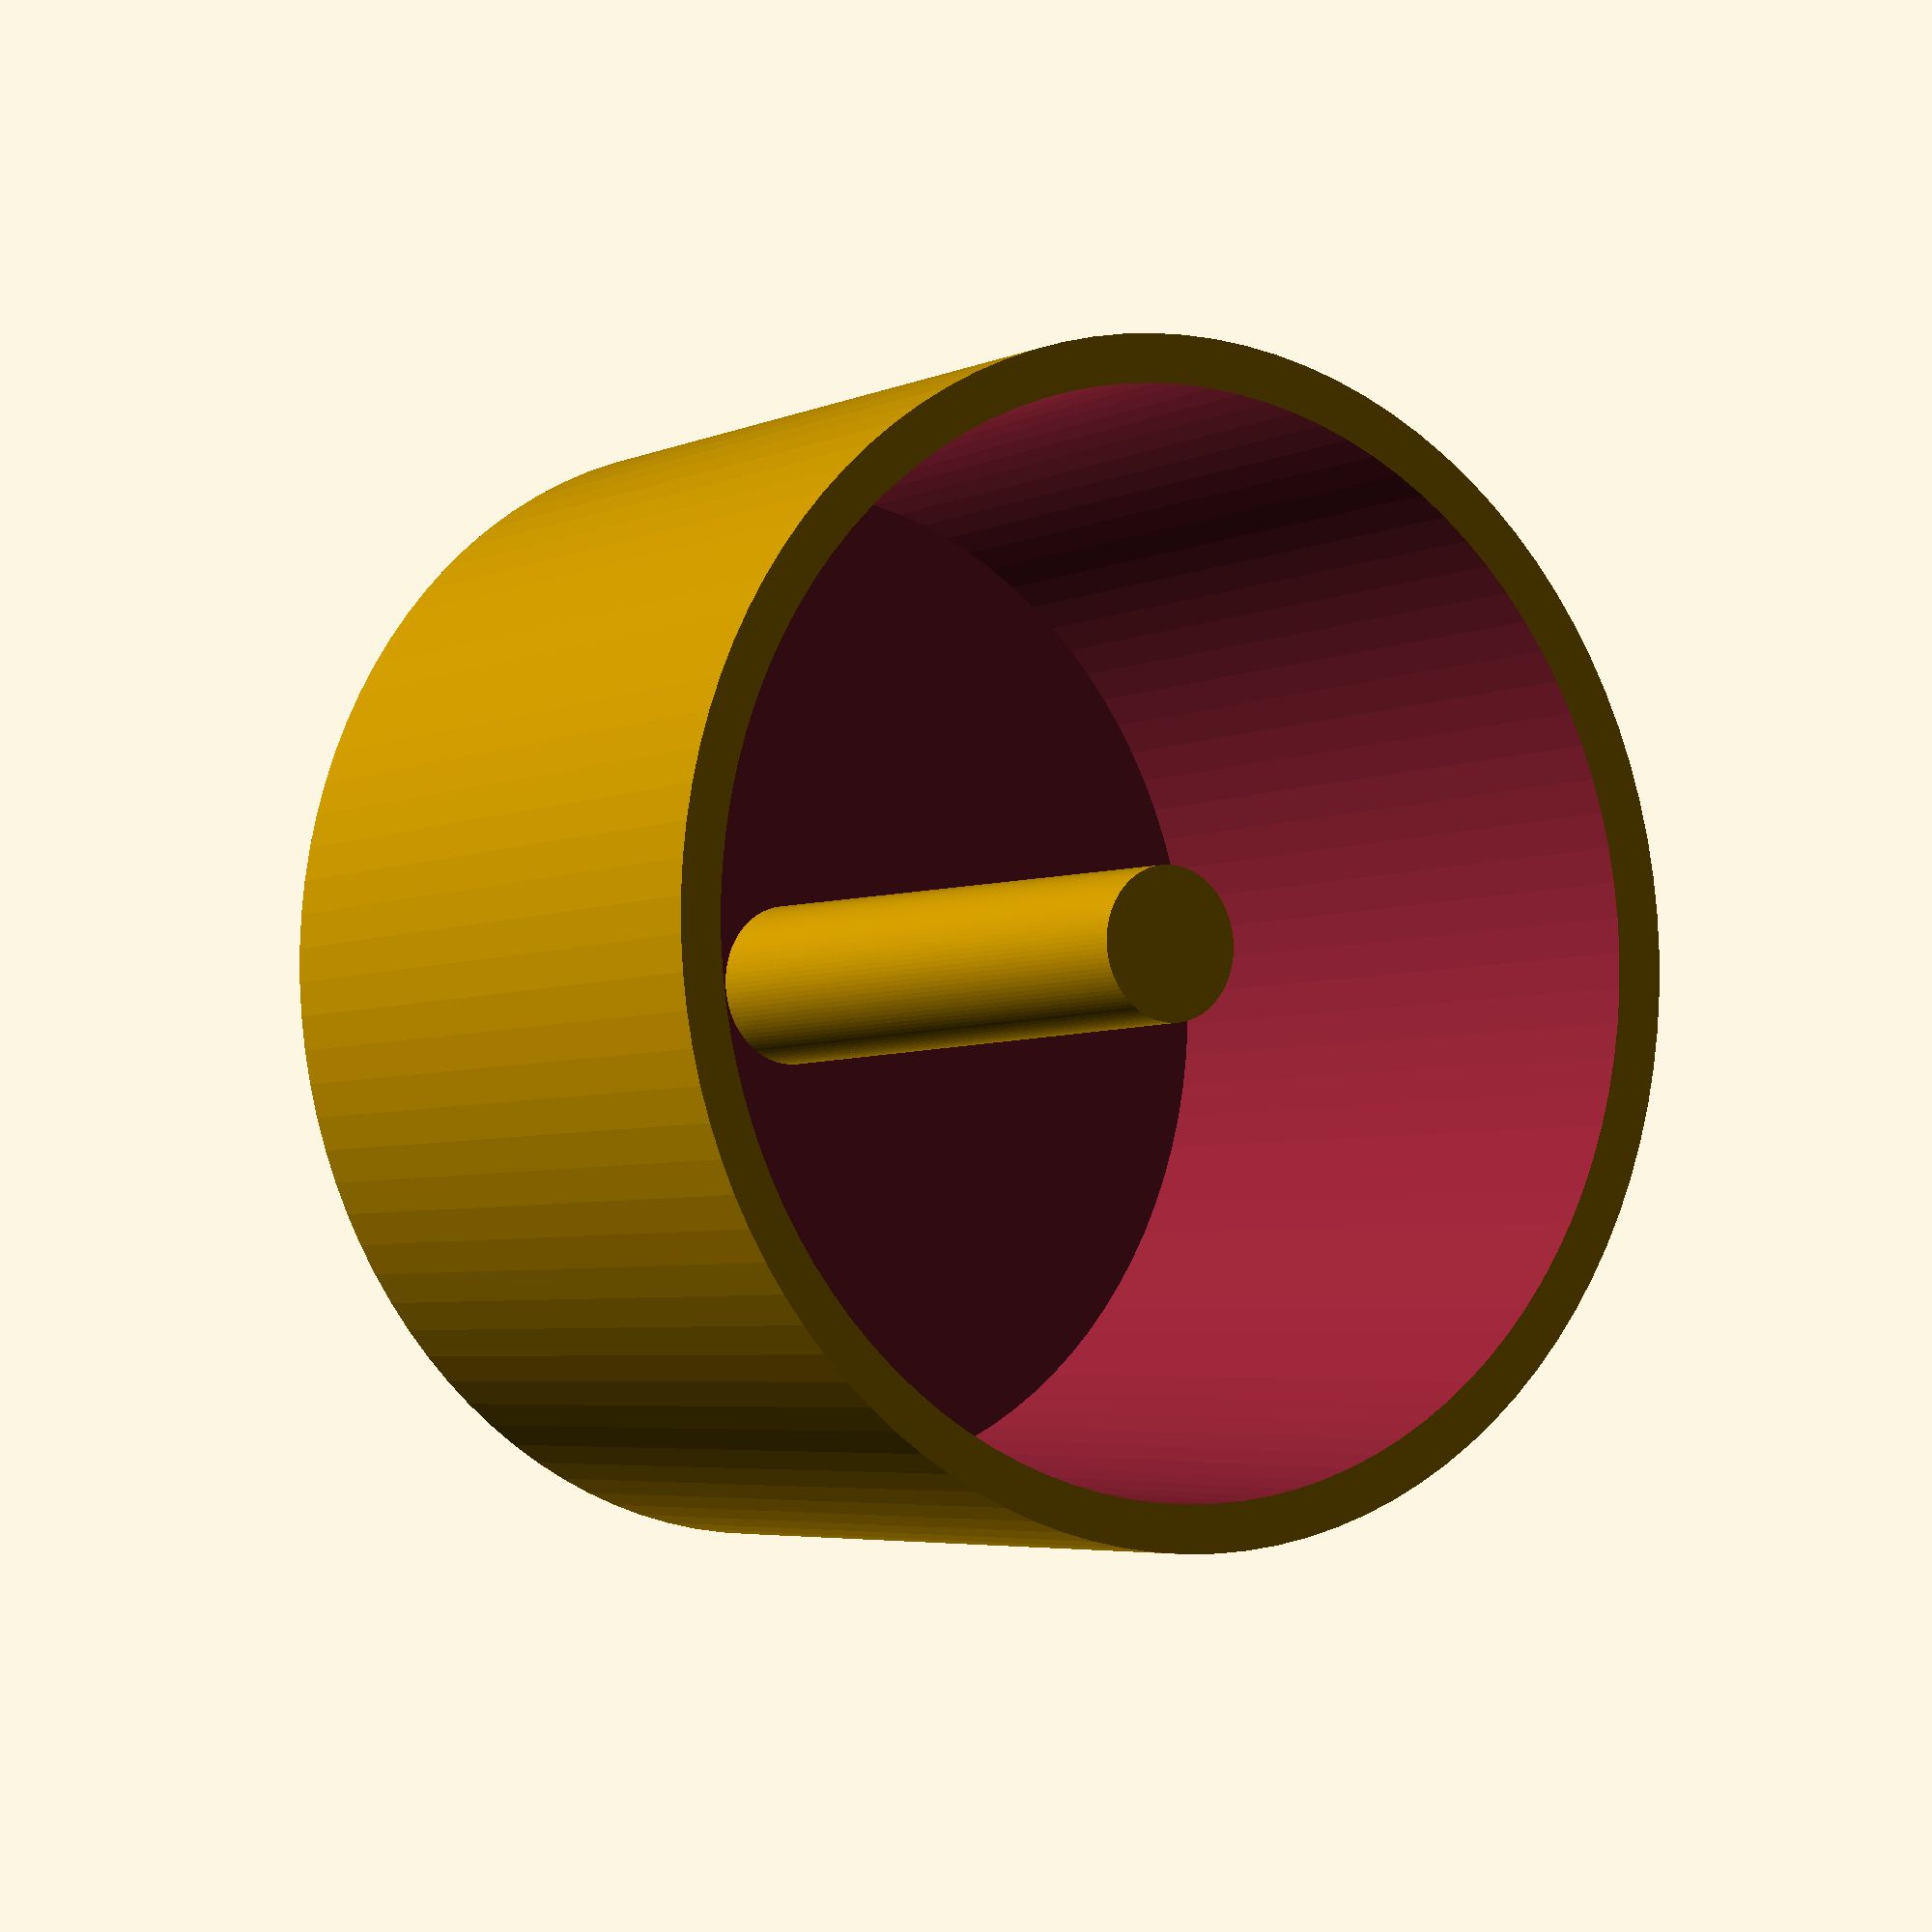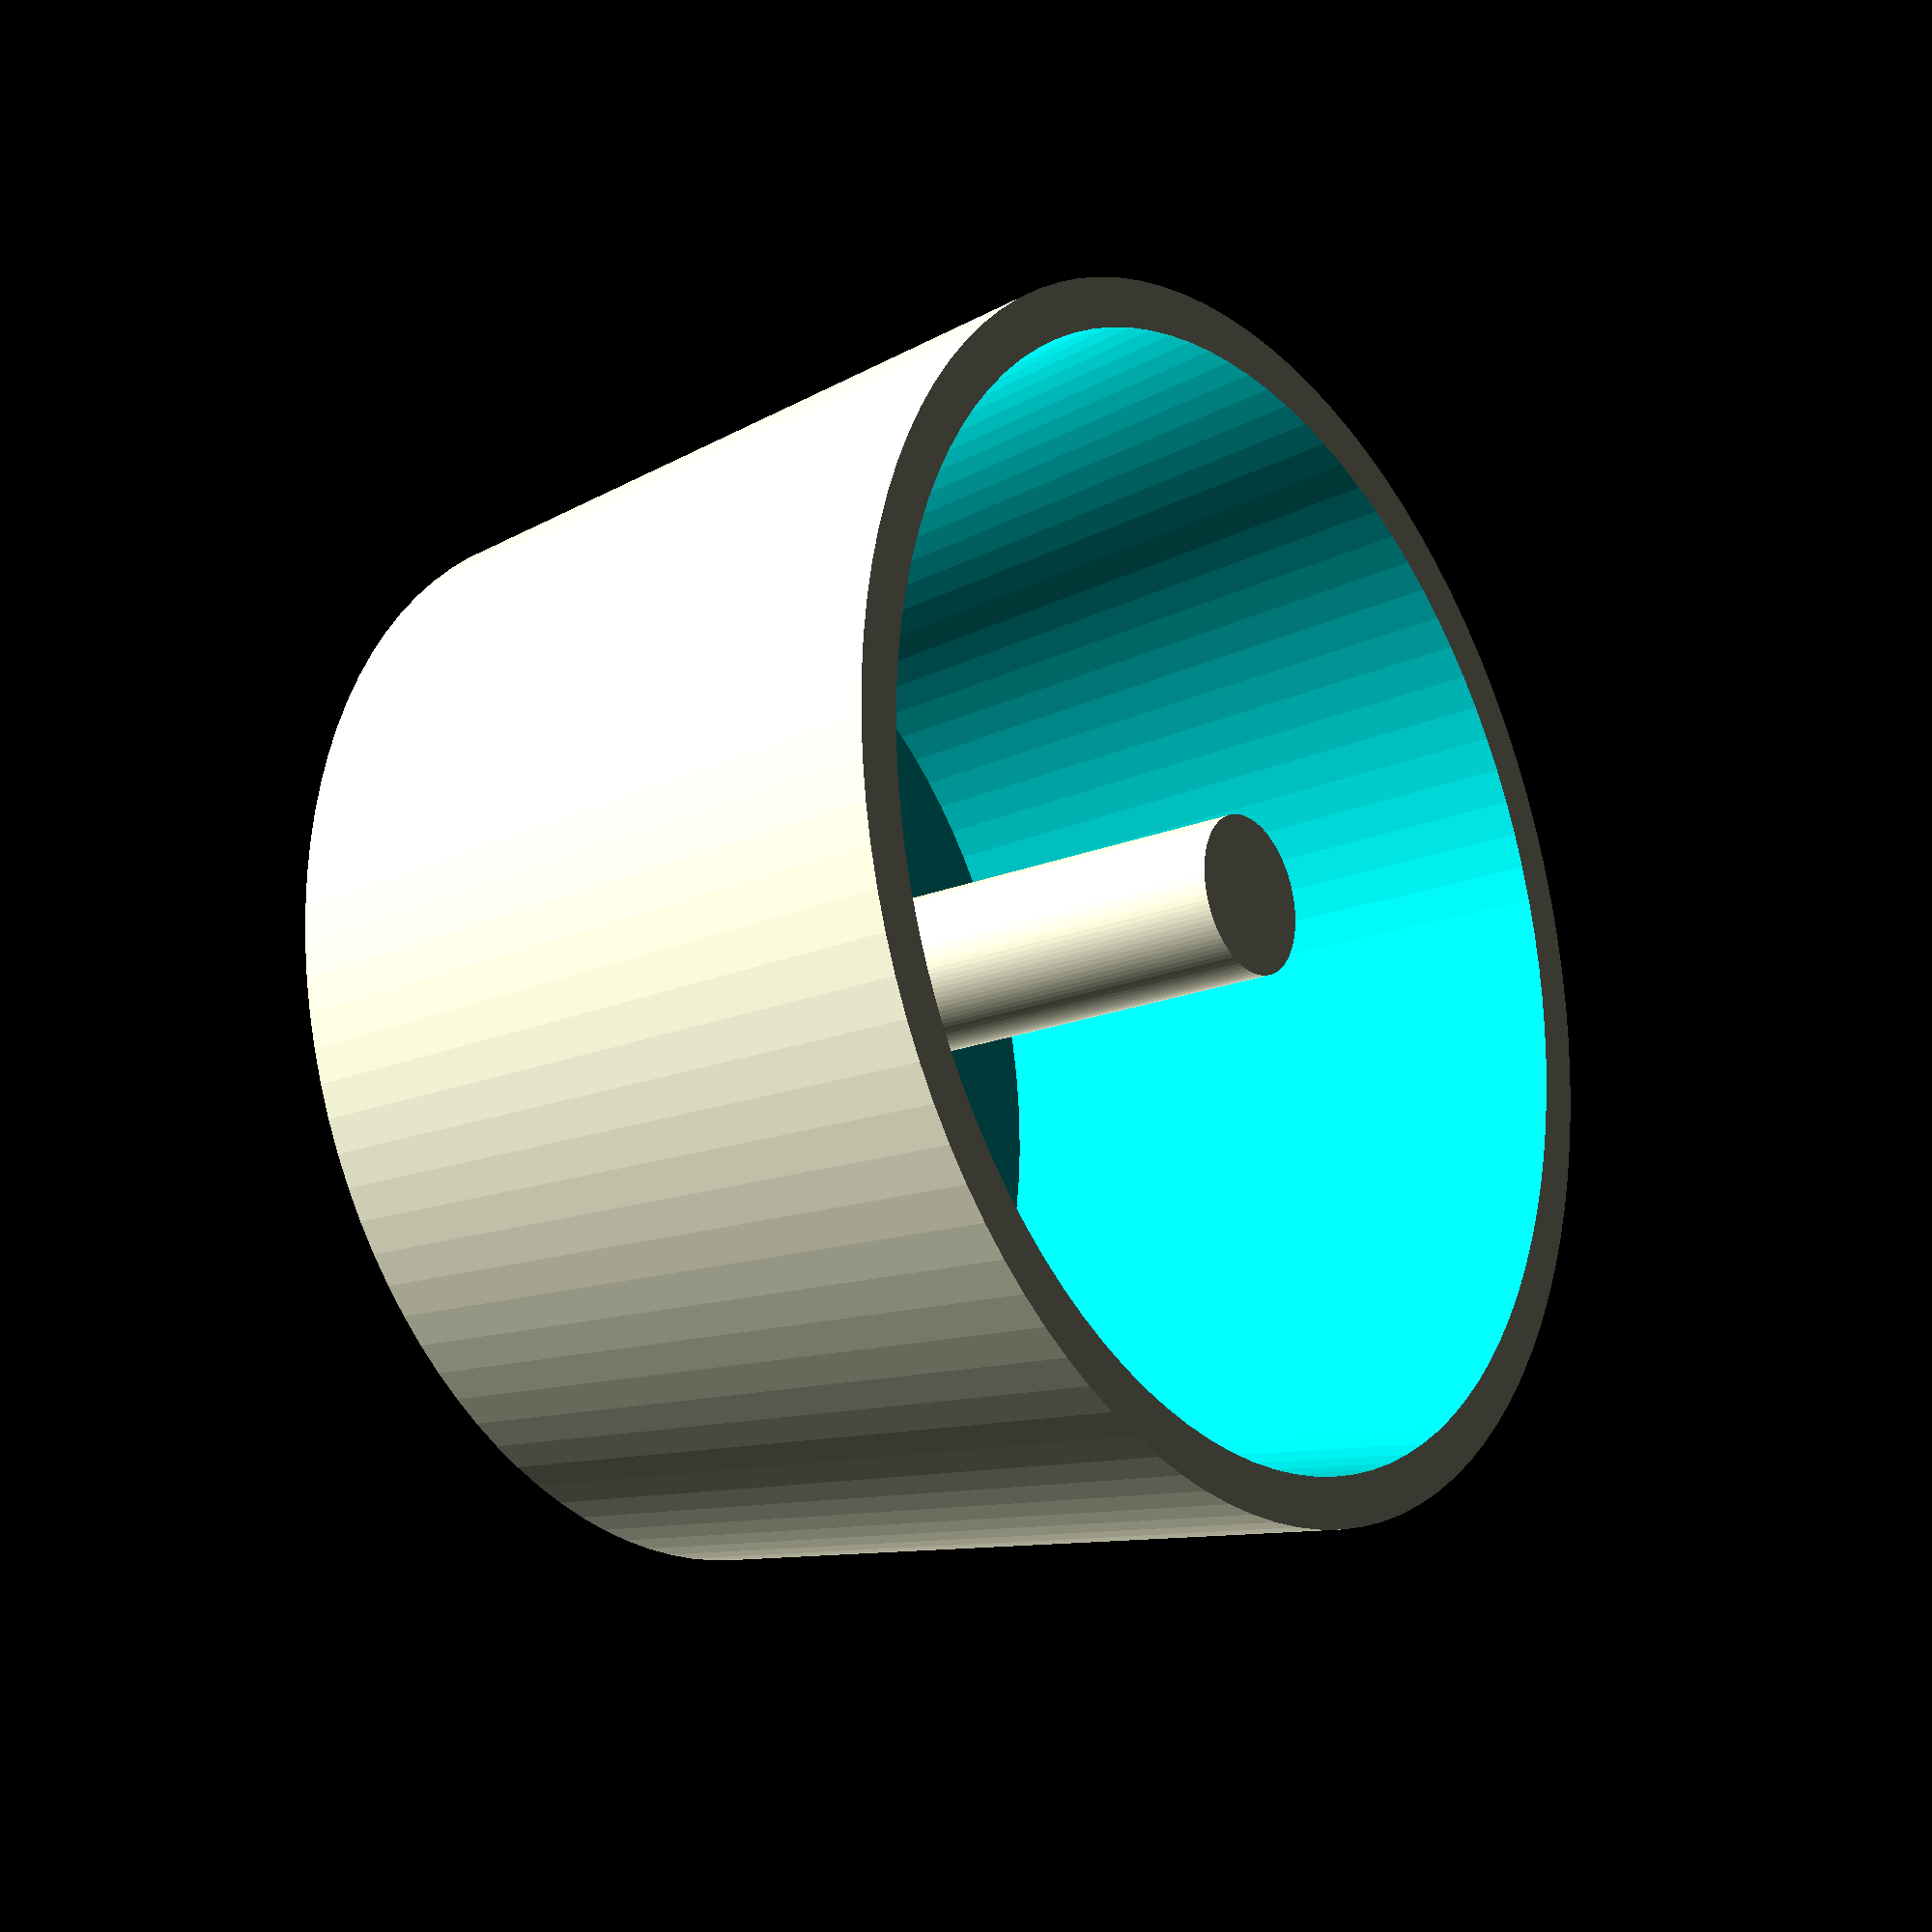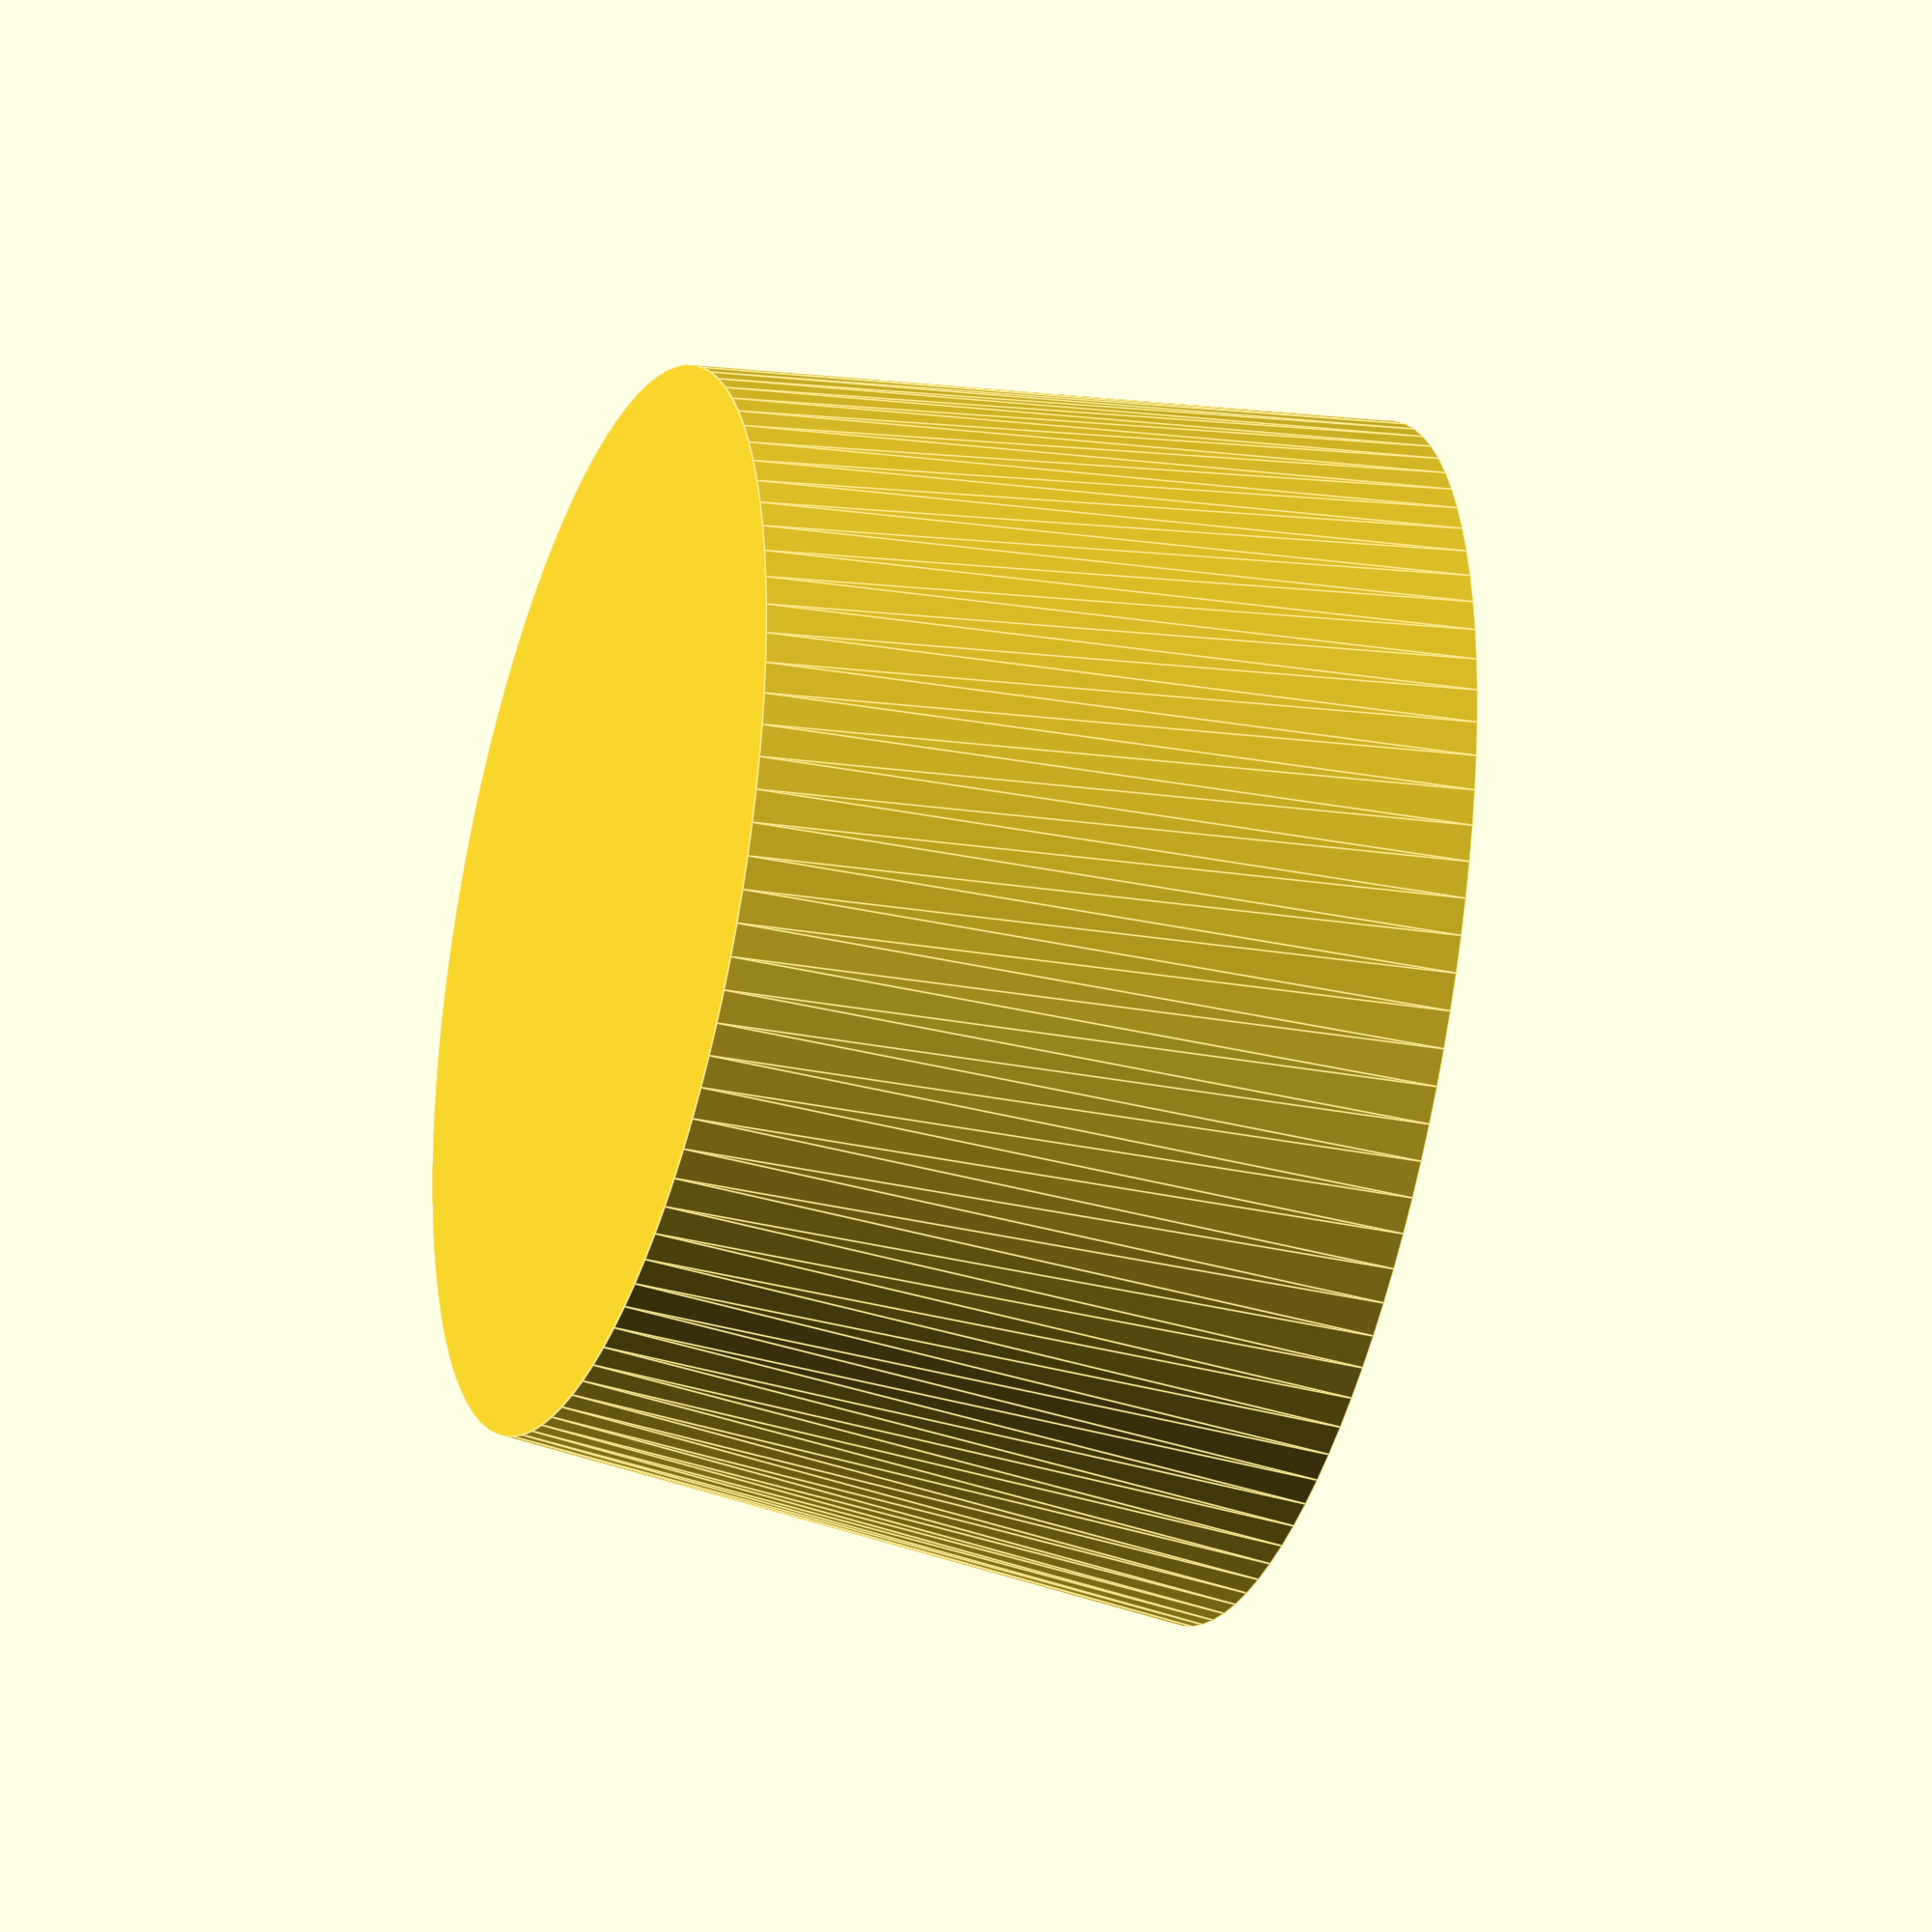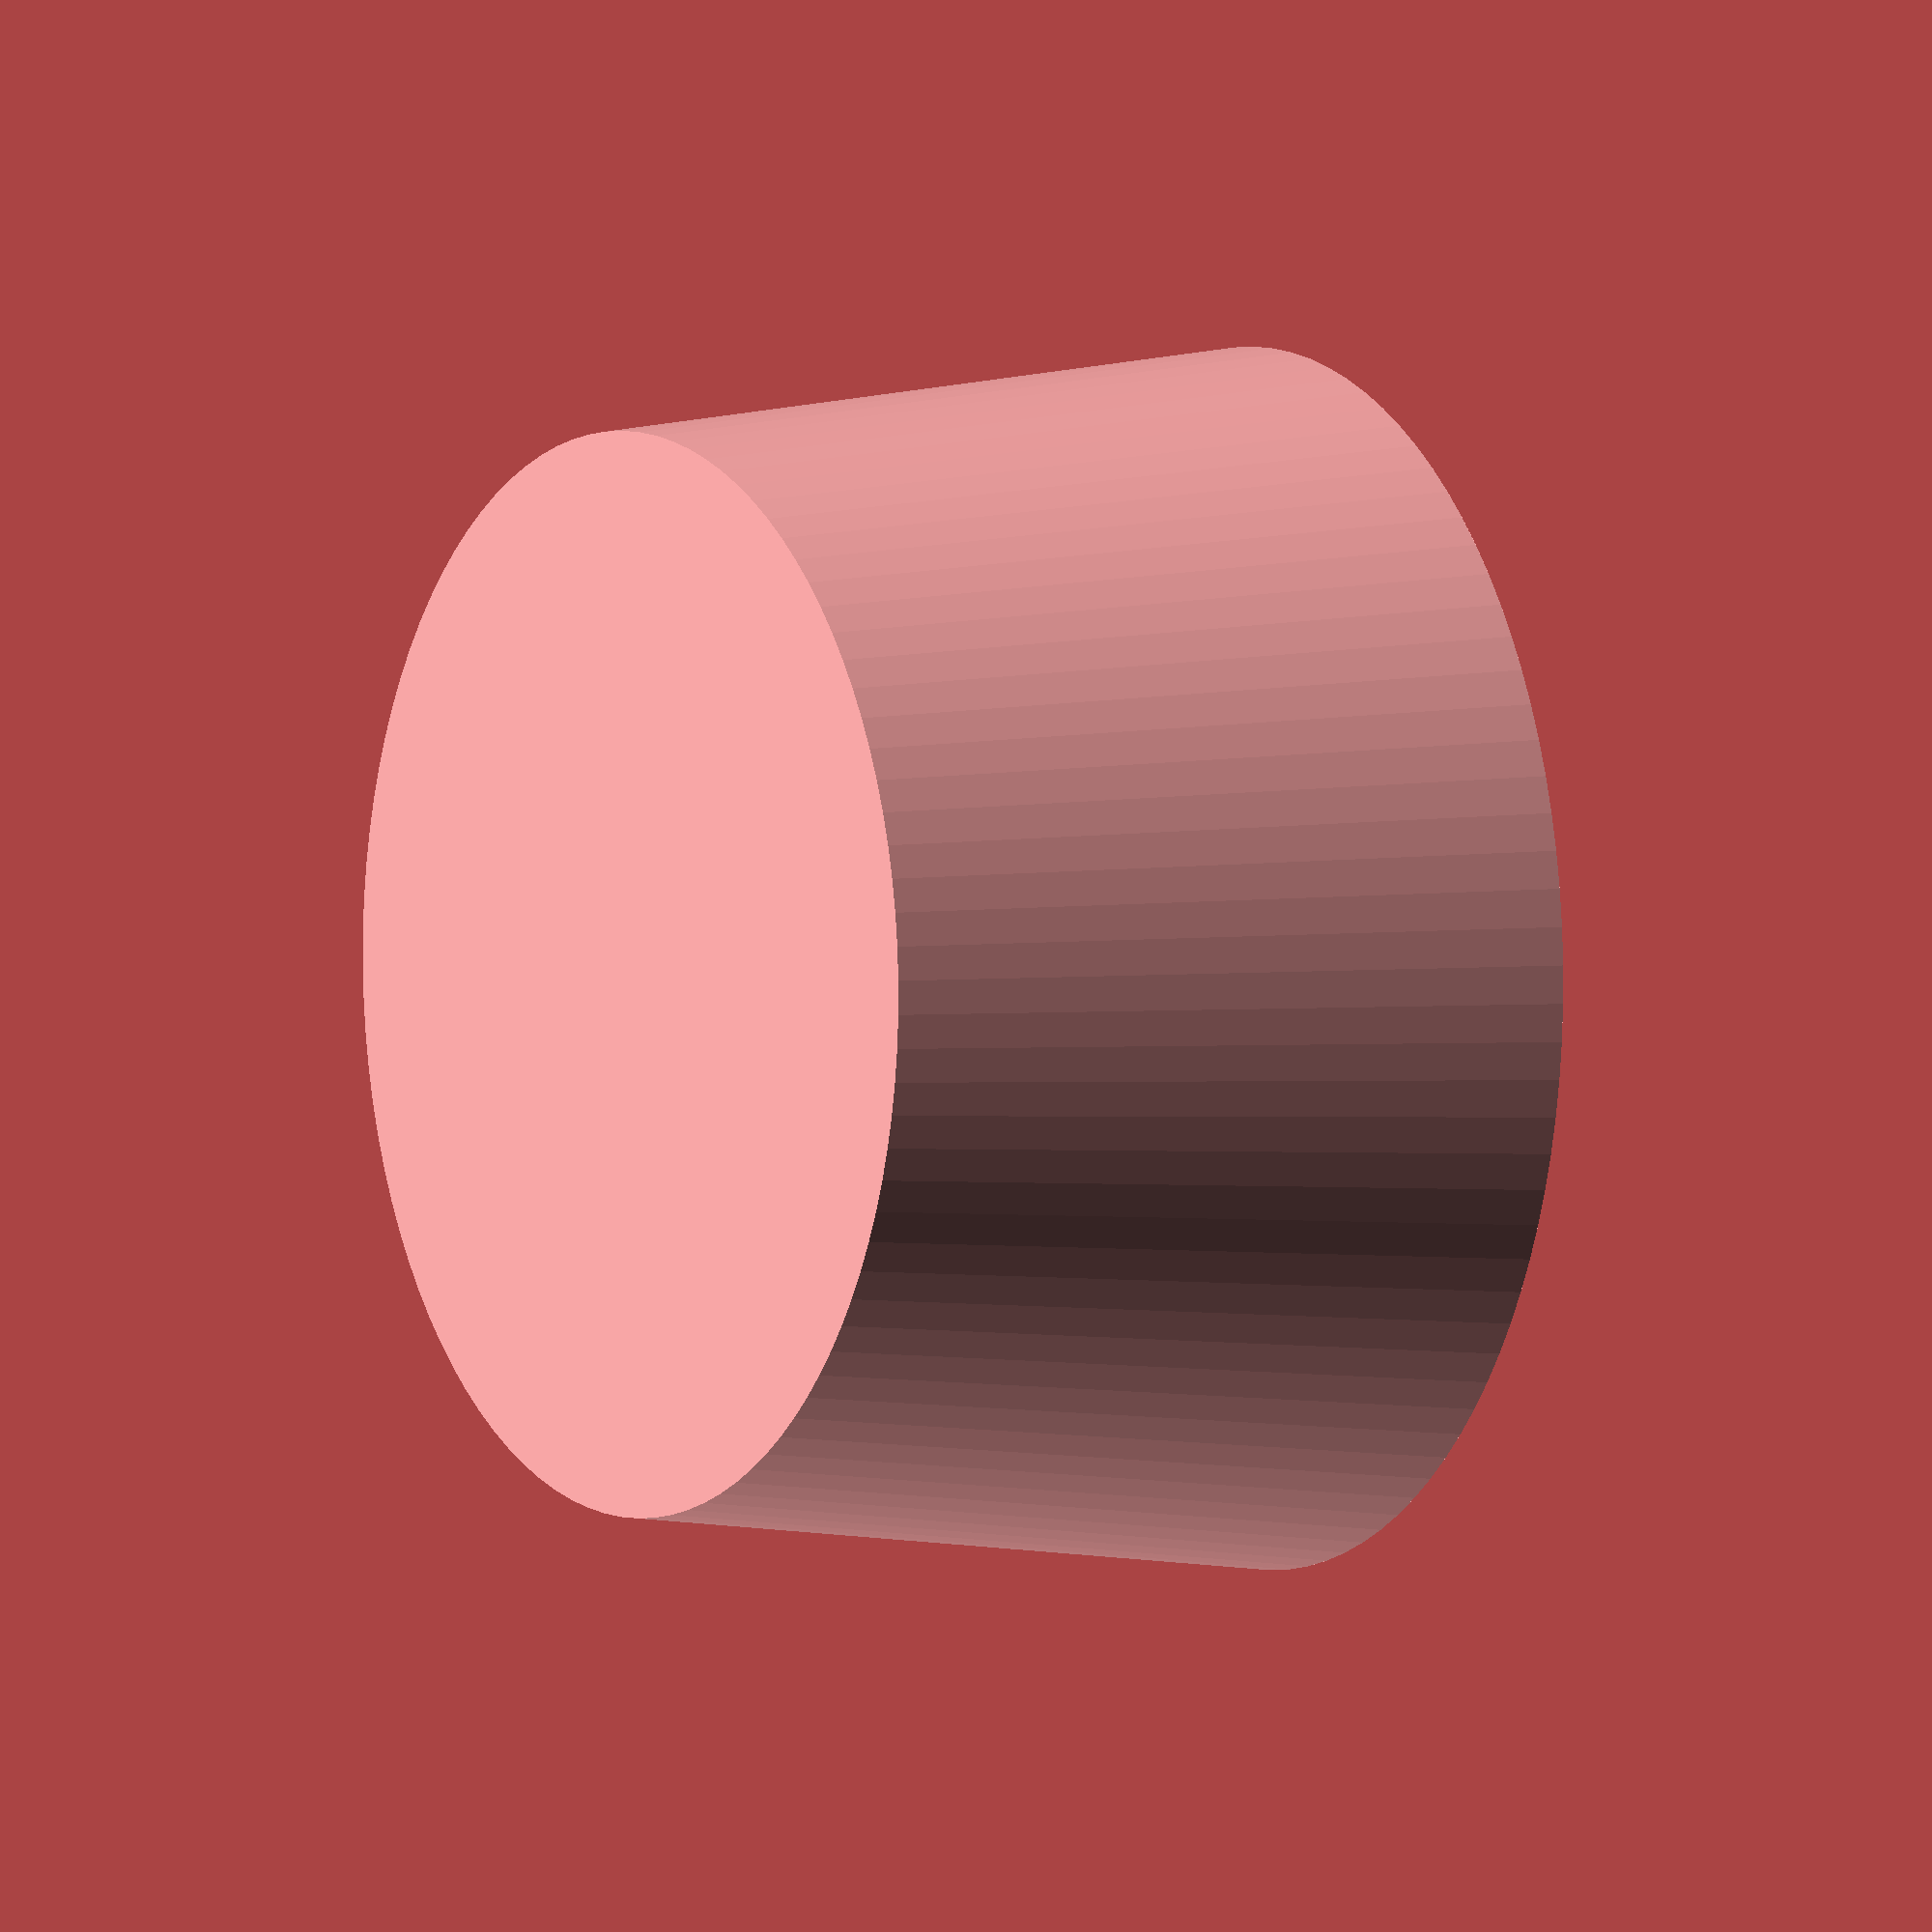
<openscad>
$fn = 100;

module taper_plug(taper_small = 22 / 2, taper_large = 25 / 2, height = 8, hole = 3.5 / 2) {
    difference() {
        cylinder(r1 = taper_small, r2 = taper_large, h = height, $fn = $fn);
        cylinder(r = hole, h = height, $fn = $fn);
        }
}

module taper_plug_mould(taper_small = 22 / 2, taper_large = 25 / 2, height = 8, hole = 3.5 / 2, thickness = 2) {
    difference() {
        translate([0, 0, -2]) cylinder(r1 = taper_small + thickness, r2 = taper_large + thickness, h = height + thickness);
            
        taper_plug(taper_small = taper_small, taper_large = taper_large, height = height, hole = hole);
    }
}

taper_plug_mould(height = 15, thickness = 1);
//taper_plug(height = 15);
</openscad>
<views>
elev=4.7 azim=340.1 roll=323.1 proj=o view=solid
elev=199.8 azim=34.1 roll=233.5 proj=p view=wireframe
elev=213.5 azim=37.4 roll=287.9 proj=o view=edges
elev=357.4 azim=80.8 roll=240.5 proj=o view=wireframe
</views>
